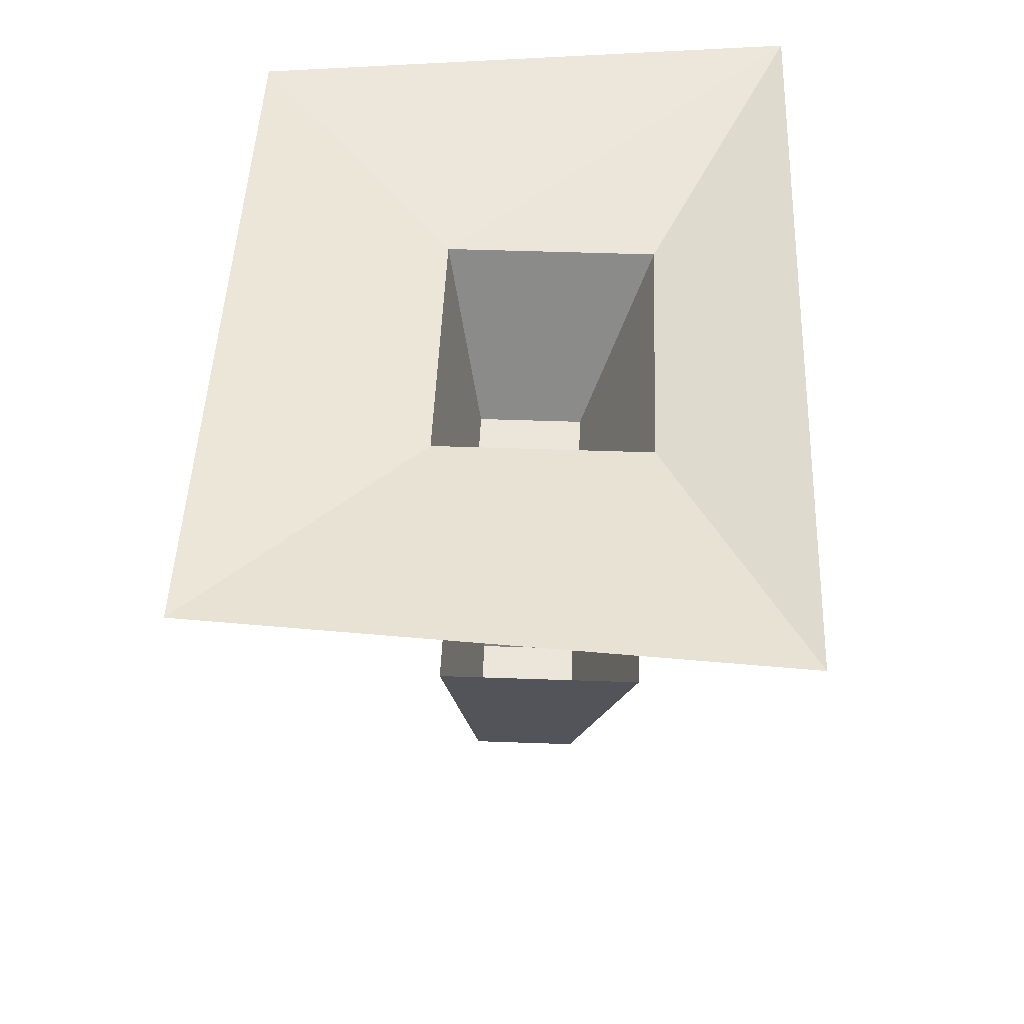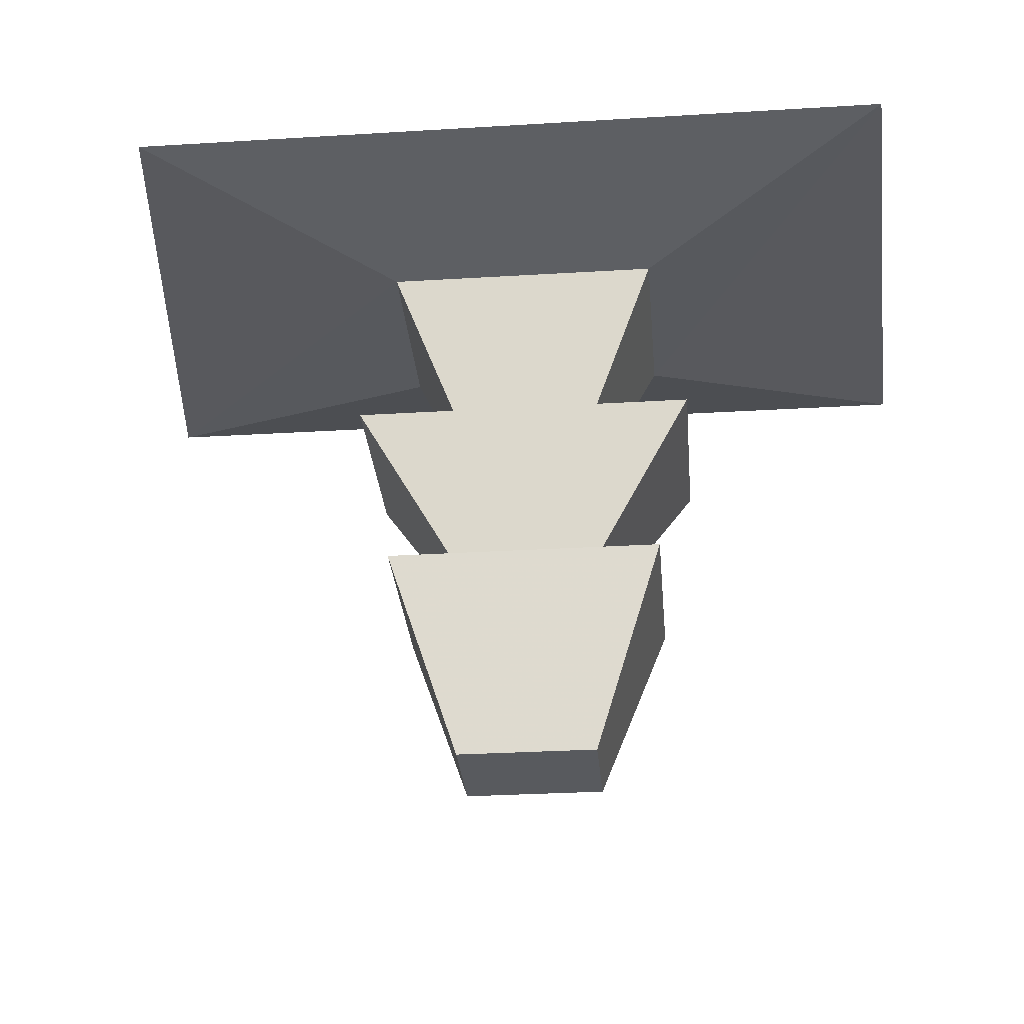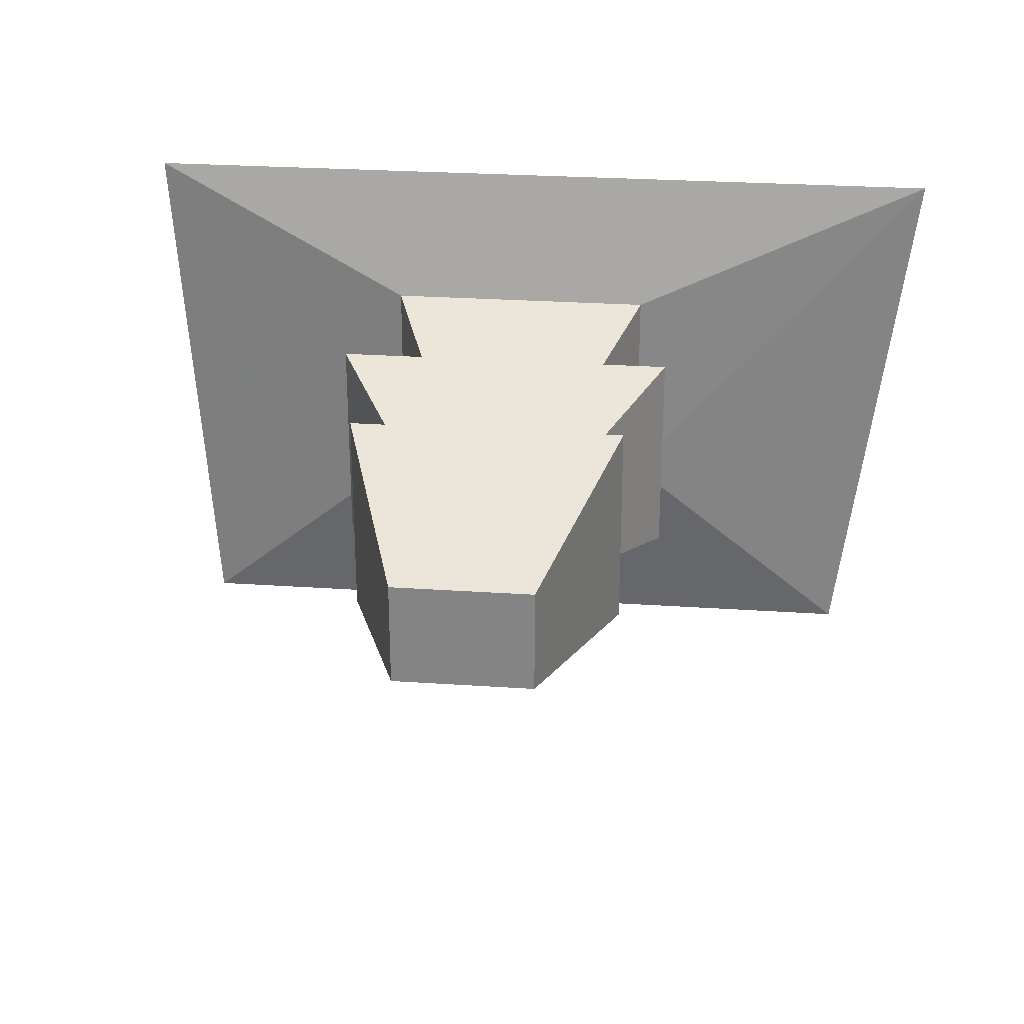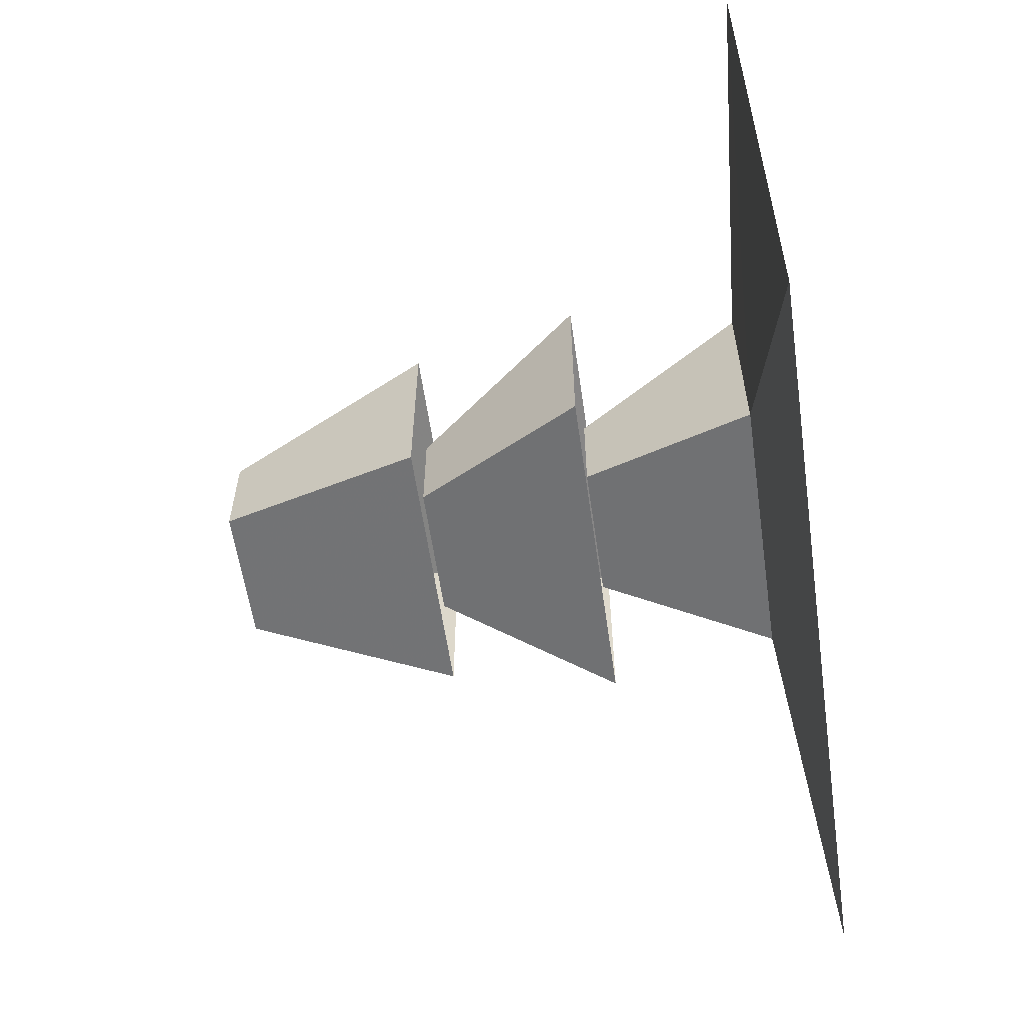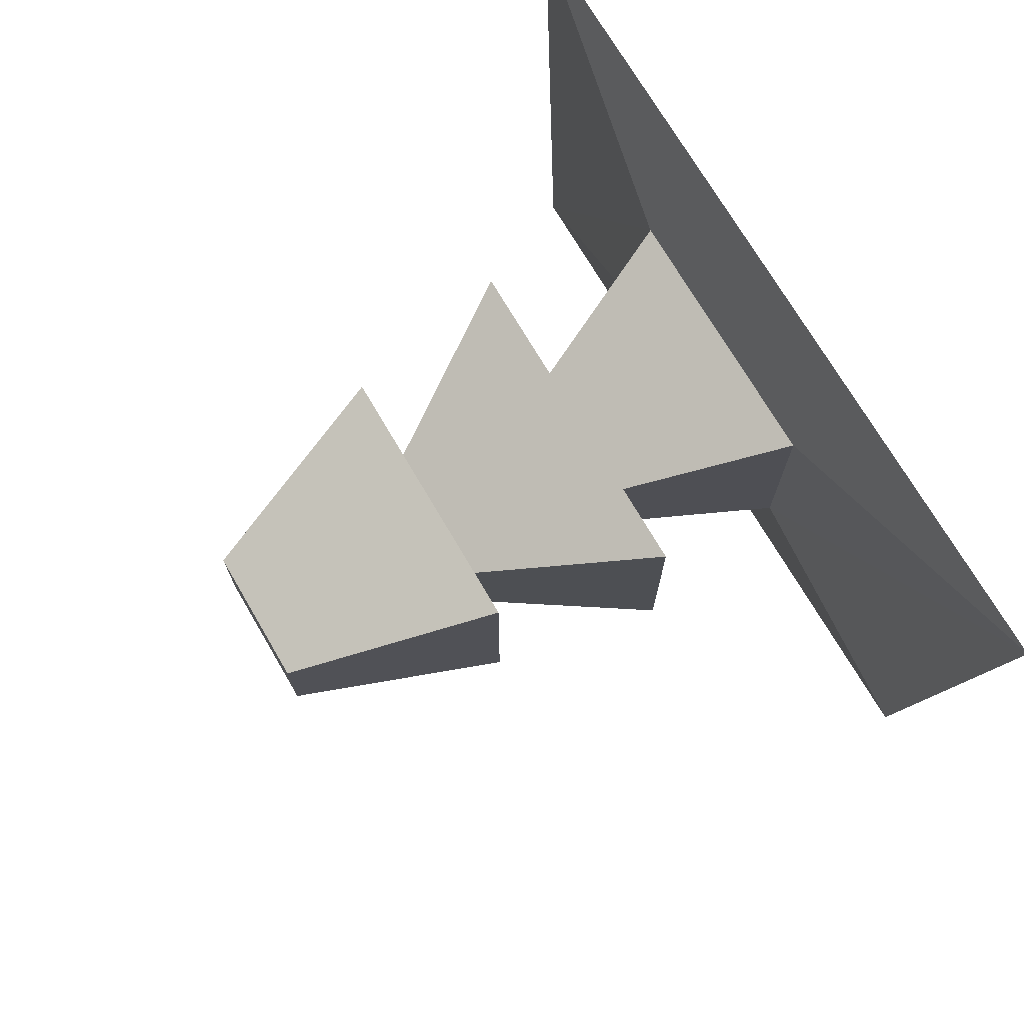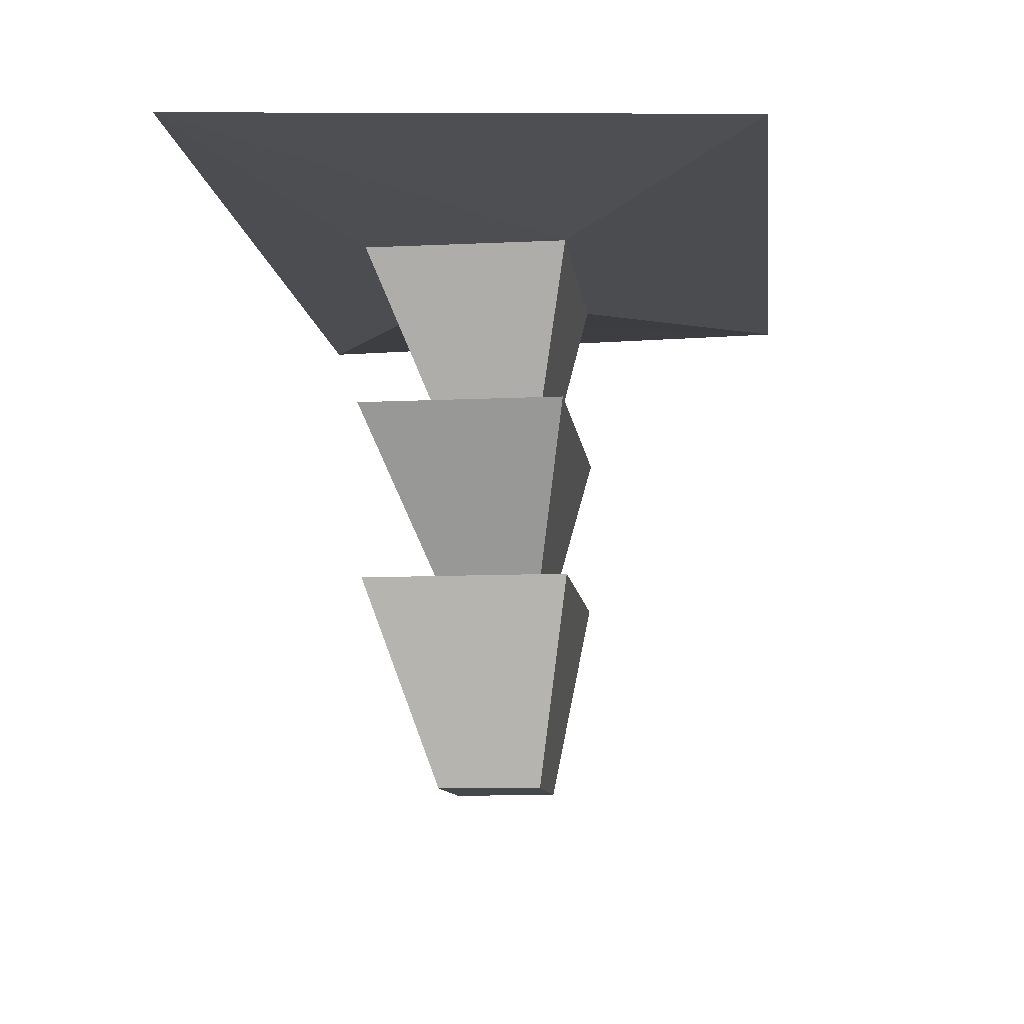
<metadata>
{"format":"obj","ext":"obj","renderer":"f3d","projection":"perspective","resolution":1024,"background":"white","views":[{"elev":47.8,"azim":-87.7,"up":"+Y"},{"elev":-30.6,"azim":-175.0,"up":"+Y"},{"elev":27.7,"azim":5.9,"up":"+Z"},{"elev":-58.7,"azim":98.2,"up":"+Z"},{"elev":72.4,"azim":59.6,"up":"+Z"},{"elev":-10.6,"azim":96.7,"up":"+Y"}]}
</metadata>
<code>
o npc/zogre_5
v 13 -226 6
v 4 -227 2
v 4 -227 -4
v 11 -226 -10
v -4 -227 -4
v -11 -226 -10
v -4 -227 2
v -12 -226 6
v 2 -232 0
v 2 -232 -3
v -2 -232 -3
v -2 -232 0
v -2 -243 -3
v 2 -243 -3
v 2 -243 0
v -2 -243 0
v -4 -237 -4
v 4 -237 -4
v 4 -237 2
v -4 -237 2
v -2 -237 -3
v 2 -237 -3
v 2 -237 0
v -2 -237 0
v -5 -232 -4
v 5 -232 -4
v 5 -232 2
v -5 -232 2
f 1 2 3
f 1 3 4
f 4 3 5
f 4 5 6
f 6 5 7
f 6 7 8
f 8 7 1
f 1 7 2
f 2 7 9
f 2 9 10
f 2 10 3
f 3 10 11
f 3 11 5
f 5 11 12
f 5 12 7
f 7 12 9
f 9 12 11
f 9 11 10
f 13 14 15
f 13 15 16
f 13 16 17
f 13 17 18
f 13 18 14
f 14 18 19
f 14 19 15
f 15 19 20
f 15 20 16
f 16 20 17
f 21 22 23
f 21 23 24
f 21 24 25
f 21 25 26
f 21 26 22
f 22 26 27
f 22 27 23
f 23 27 28
f 23 28 24
f 24 28 25

</code>
